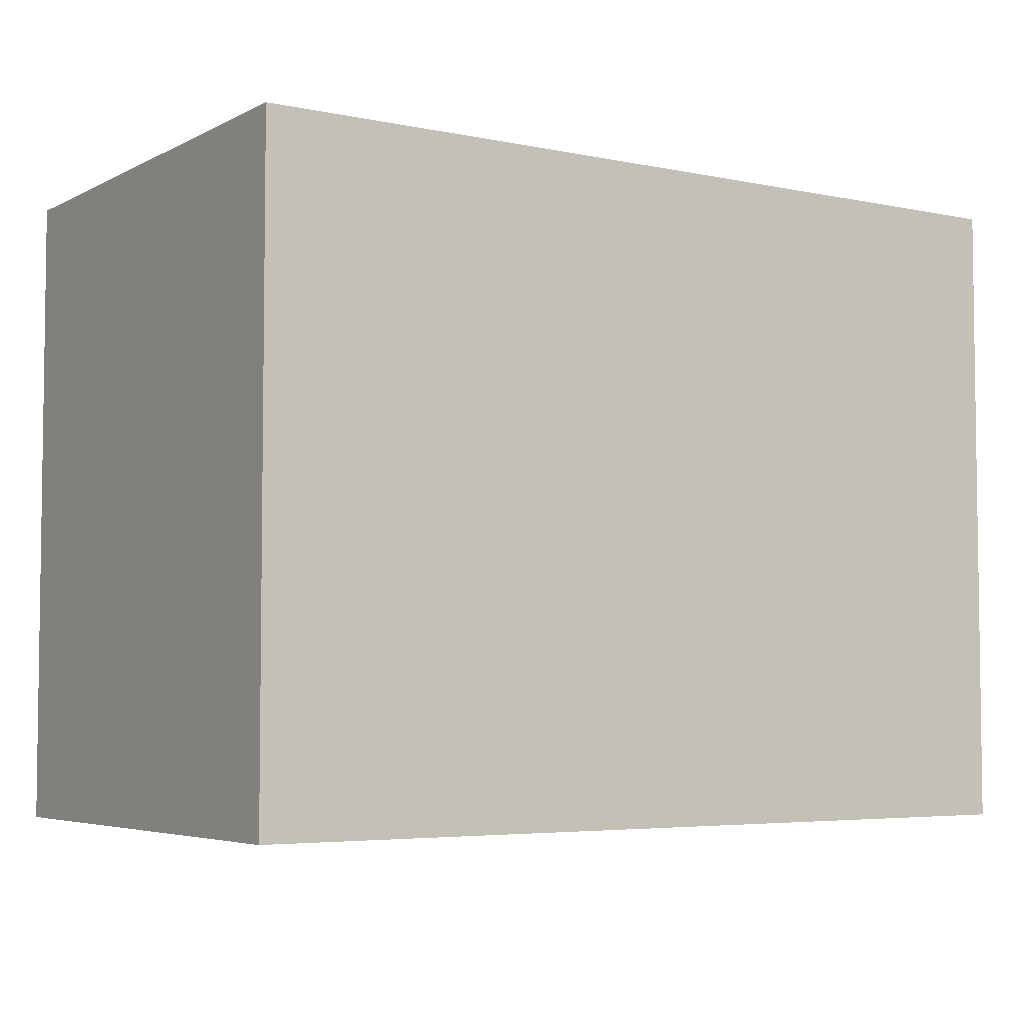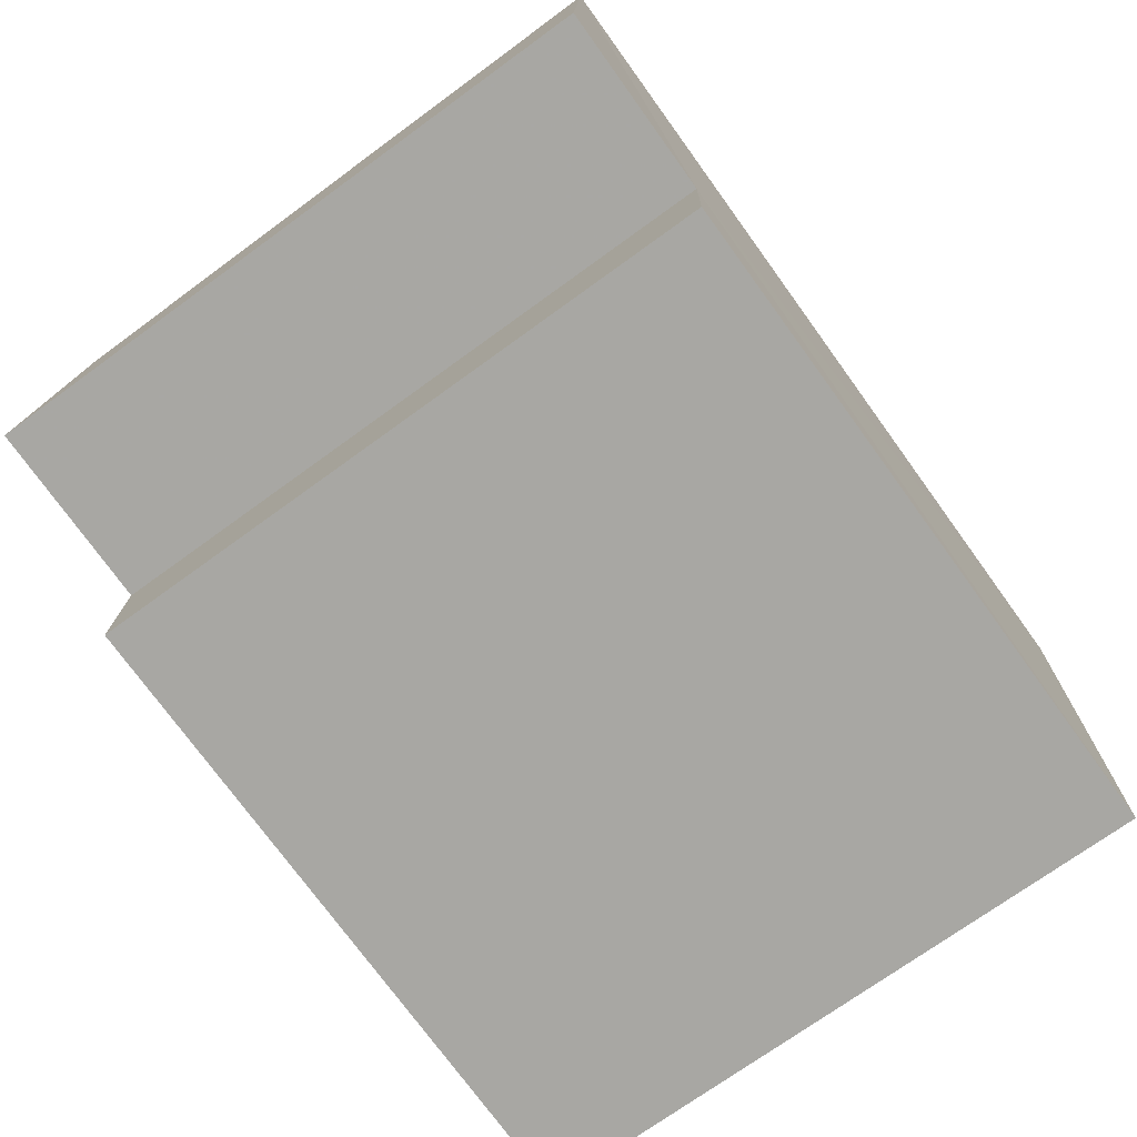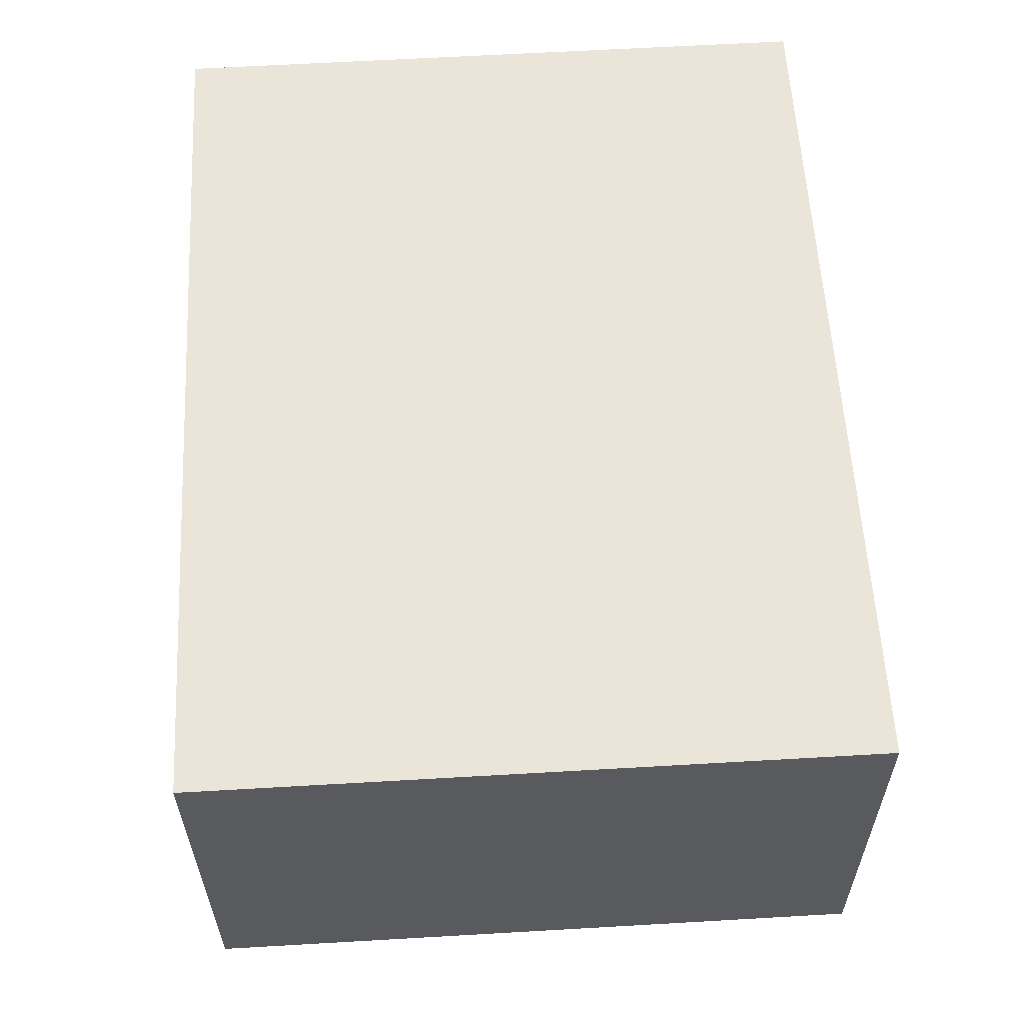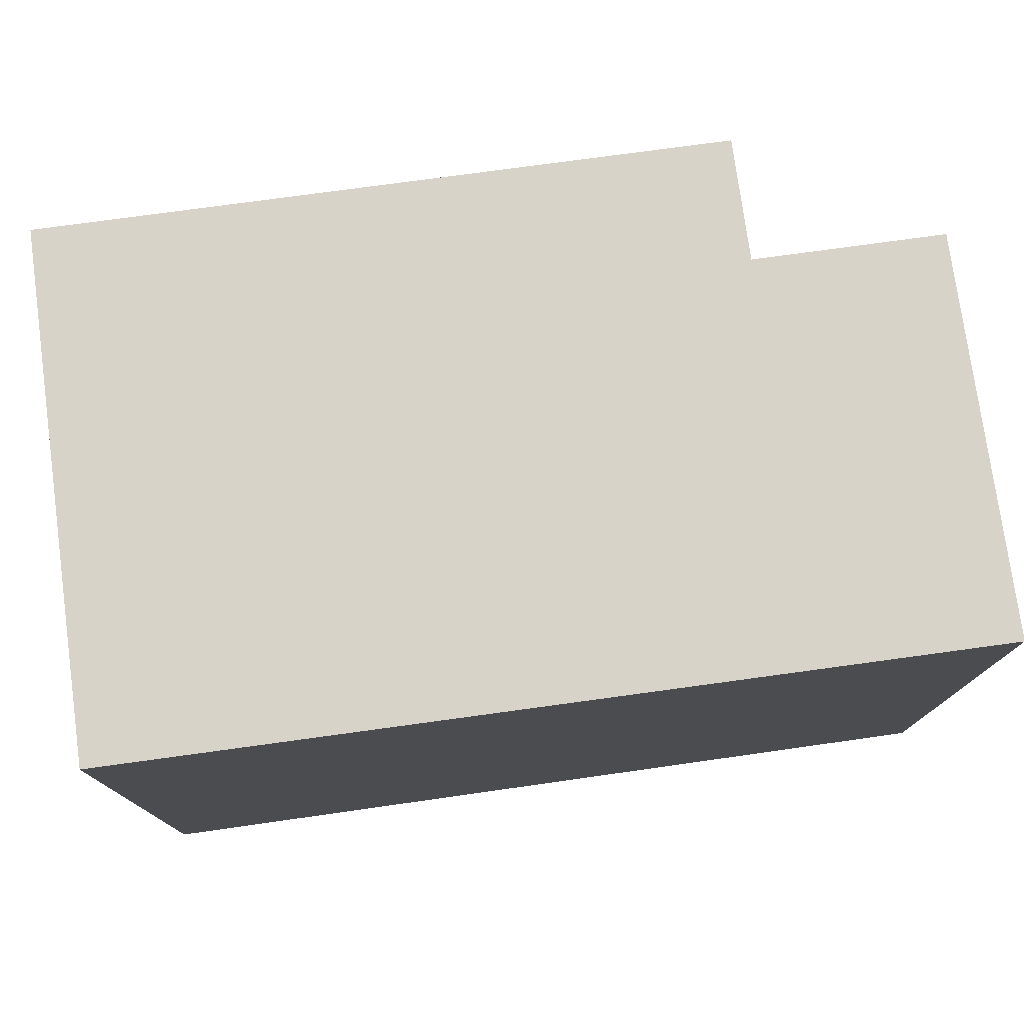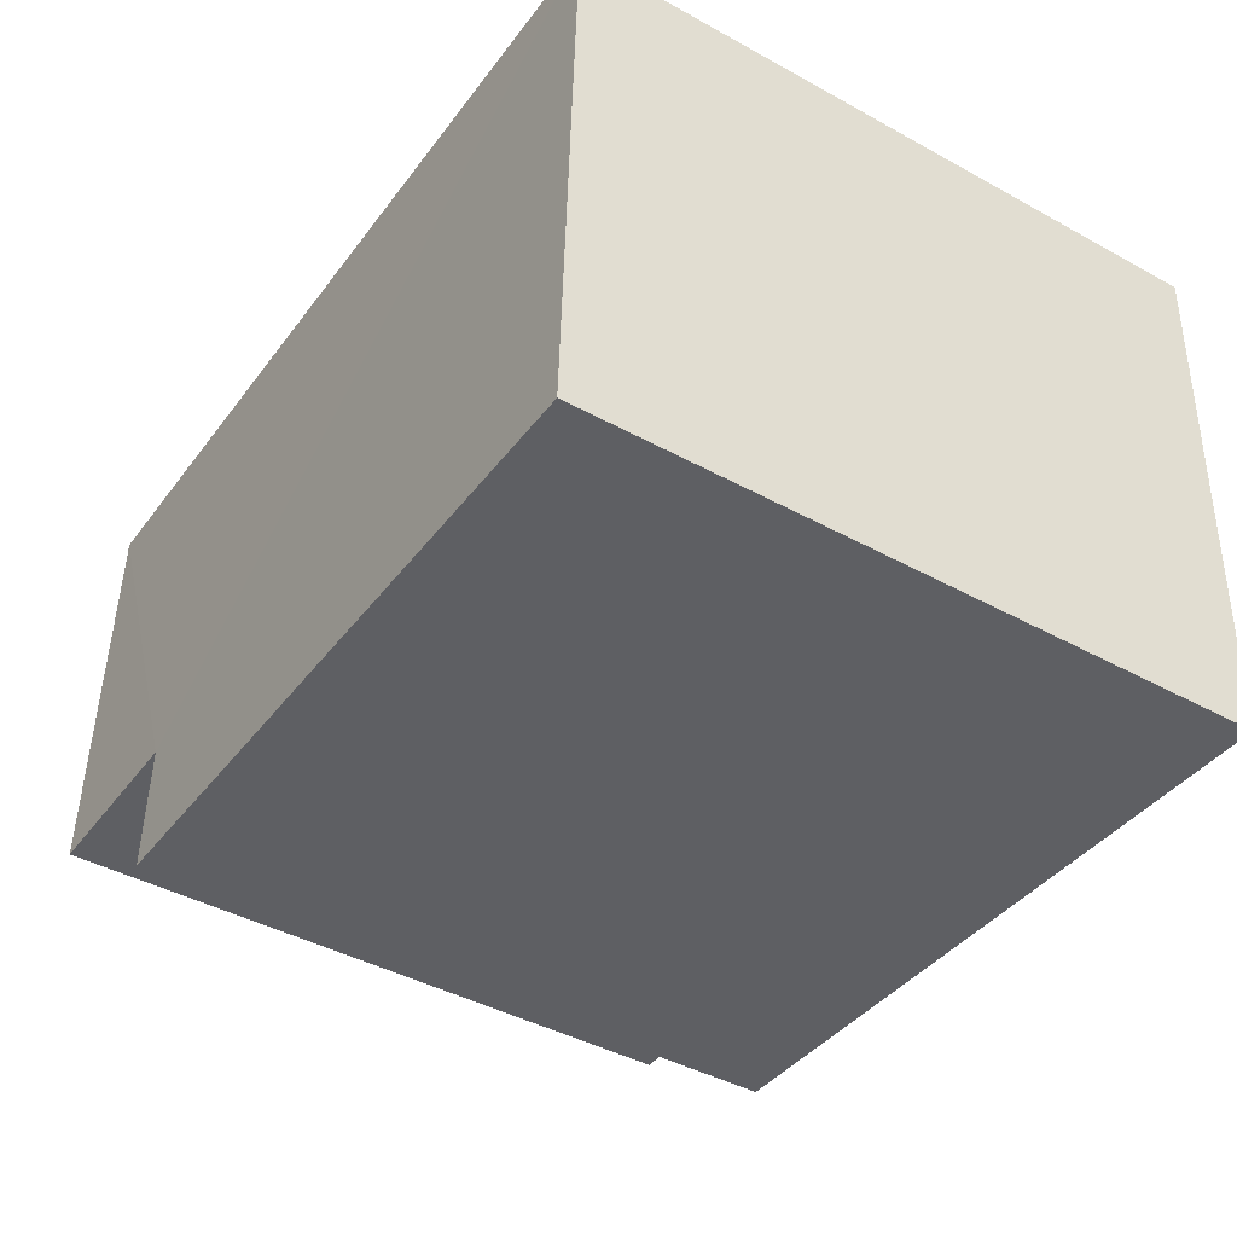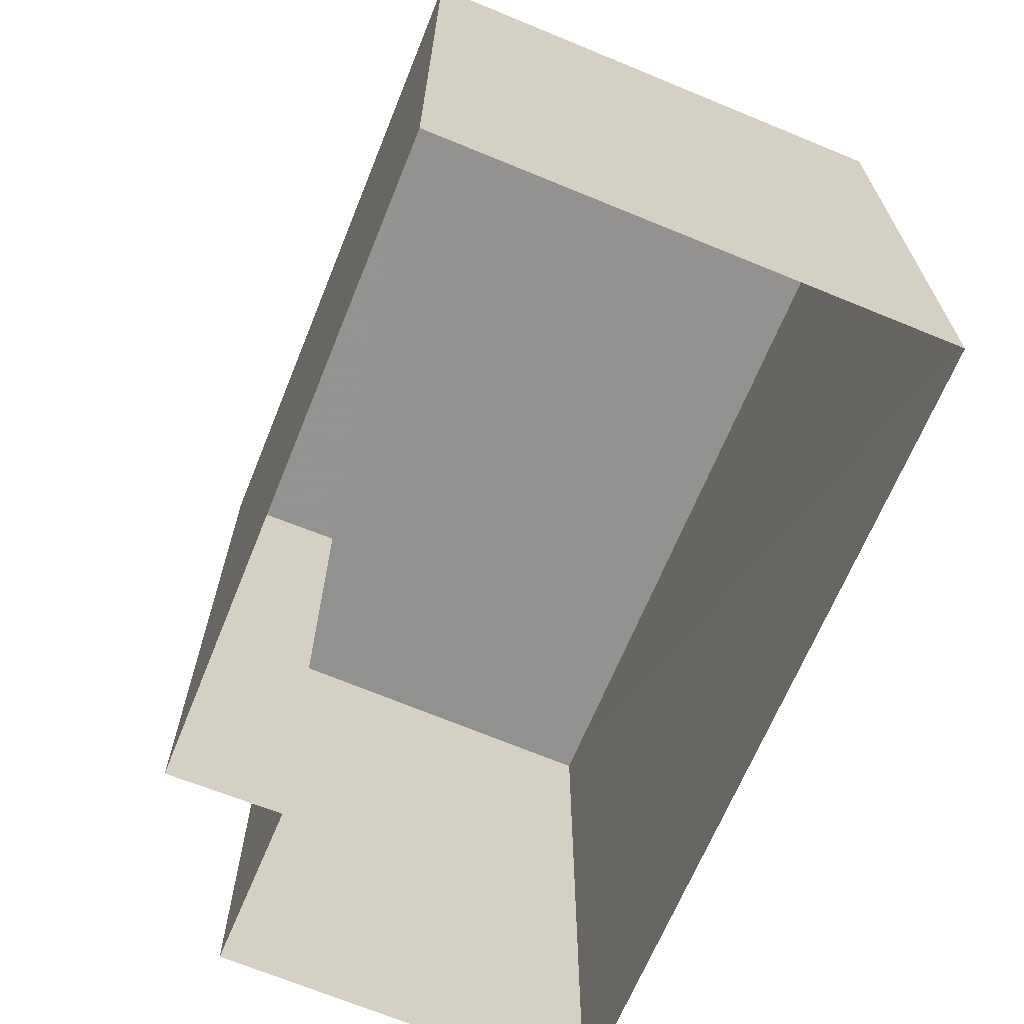
<metadata>
{"format":"obj","ext":"obj","renderer":"f3d","projection":"perspective","resolution":1024,"background":"white","views":[{"elev":-4.8,"azim":144.4,"up":"+Z"},{"elev":-73.0,"azim":-54.0,"up":"+Y"},{"elev":60.8,"azim":-93.1,"up":"+Y"},{"elev":76.6,"azim":170.0,"up":"+Z"},{"elev":-42.9,"azim":56.8,"up":"+Y"},{"elev":-66.4,"azim":65.6,"up":"+Z"}]}
</metadata>
<code>
v -3.739e+05 -1.037e+05 26.05
v -3.739e+05 -1.037e+05 26.05
v -3.739e+05 -1.037e+05 26.05
v -3.739e+05 -1.037e+05 26.05
v -3.739e+05 -1.037e+05 26.05
v -3.739e+05 -1.037e+05 26.05
v -3.739e+05 -1.037e+05 30.61
v -3.739e+05 -1.037e+05 30.61
v -3.739e+05 -1.037e+05 30.61
v -3.739e+05 -1.037e+05 30.61
v -3.739e+05 -1.037e+05 30.61
v -3.739e+05 -1.037e+05 30.61
f 1 2 3
f 3 2 4
f 4 2 5
f 2 6 5
f 7 8 9
f 10 9 11
f 11 9 12
f 9 8 12
f 7 1 3
f 8 7 3
f 4 11 12
f 4 5 11
f 2 1 7
f 9 2 7
f 10 5 6
f 10 11 5
f 8 3 4
f 12 8 4
f 2 10 6
f 2 9 10

</code>
